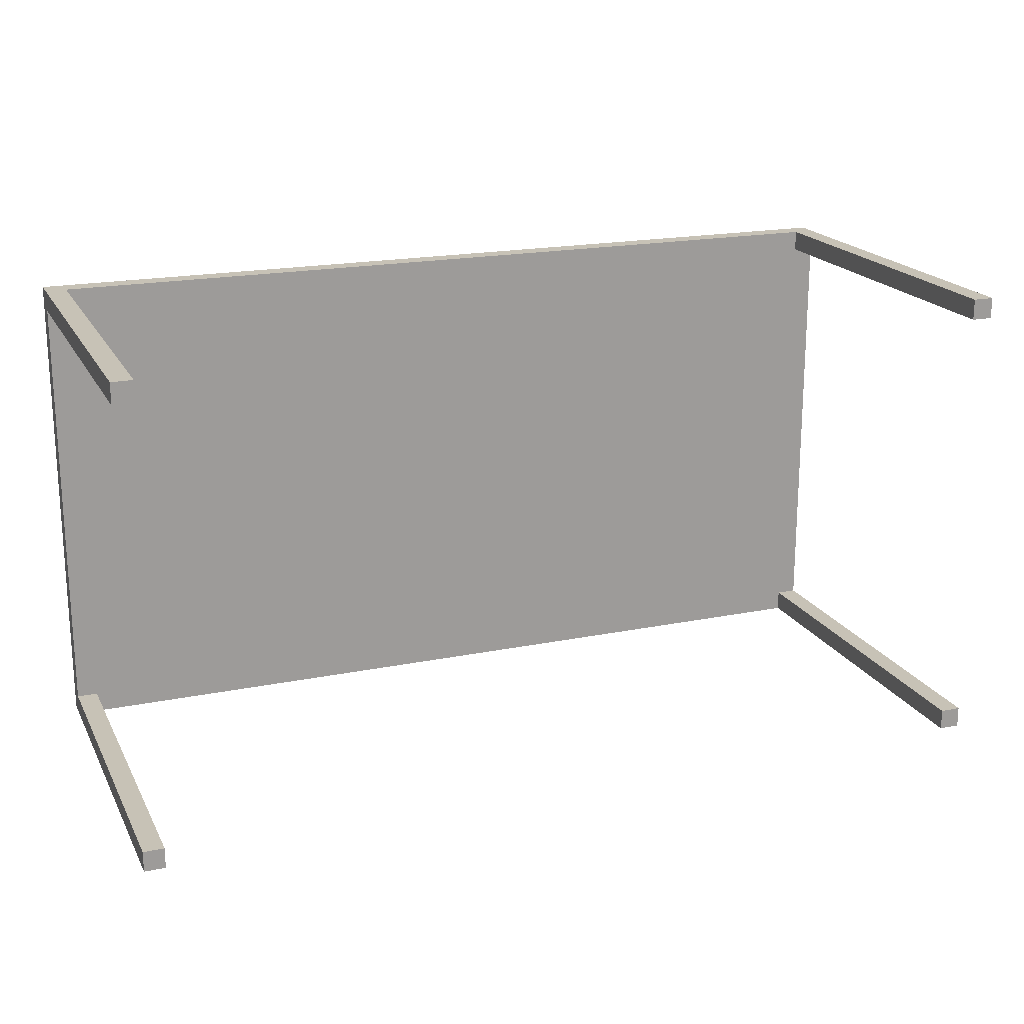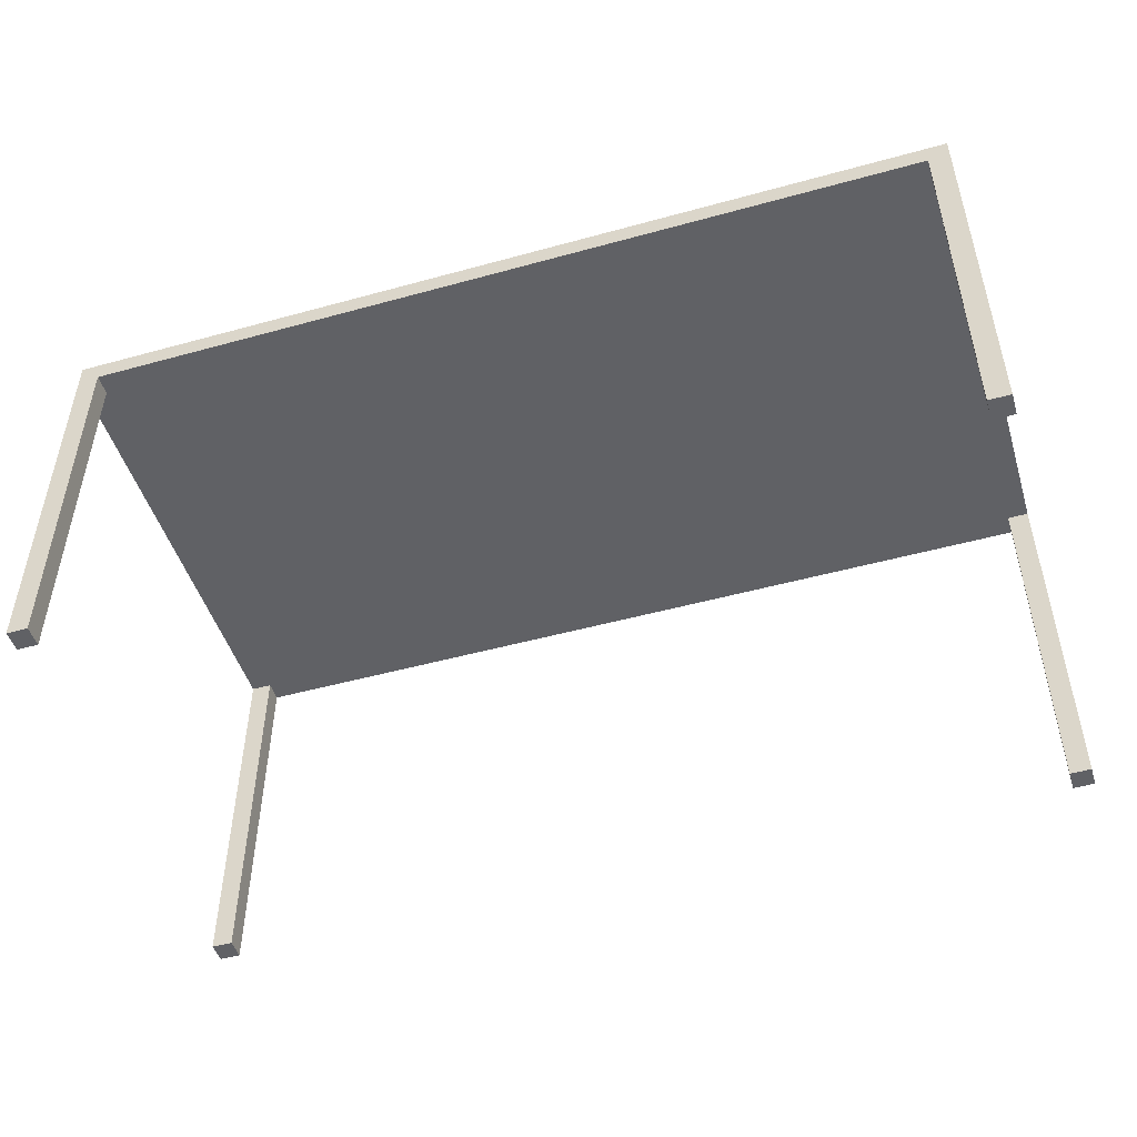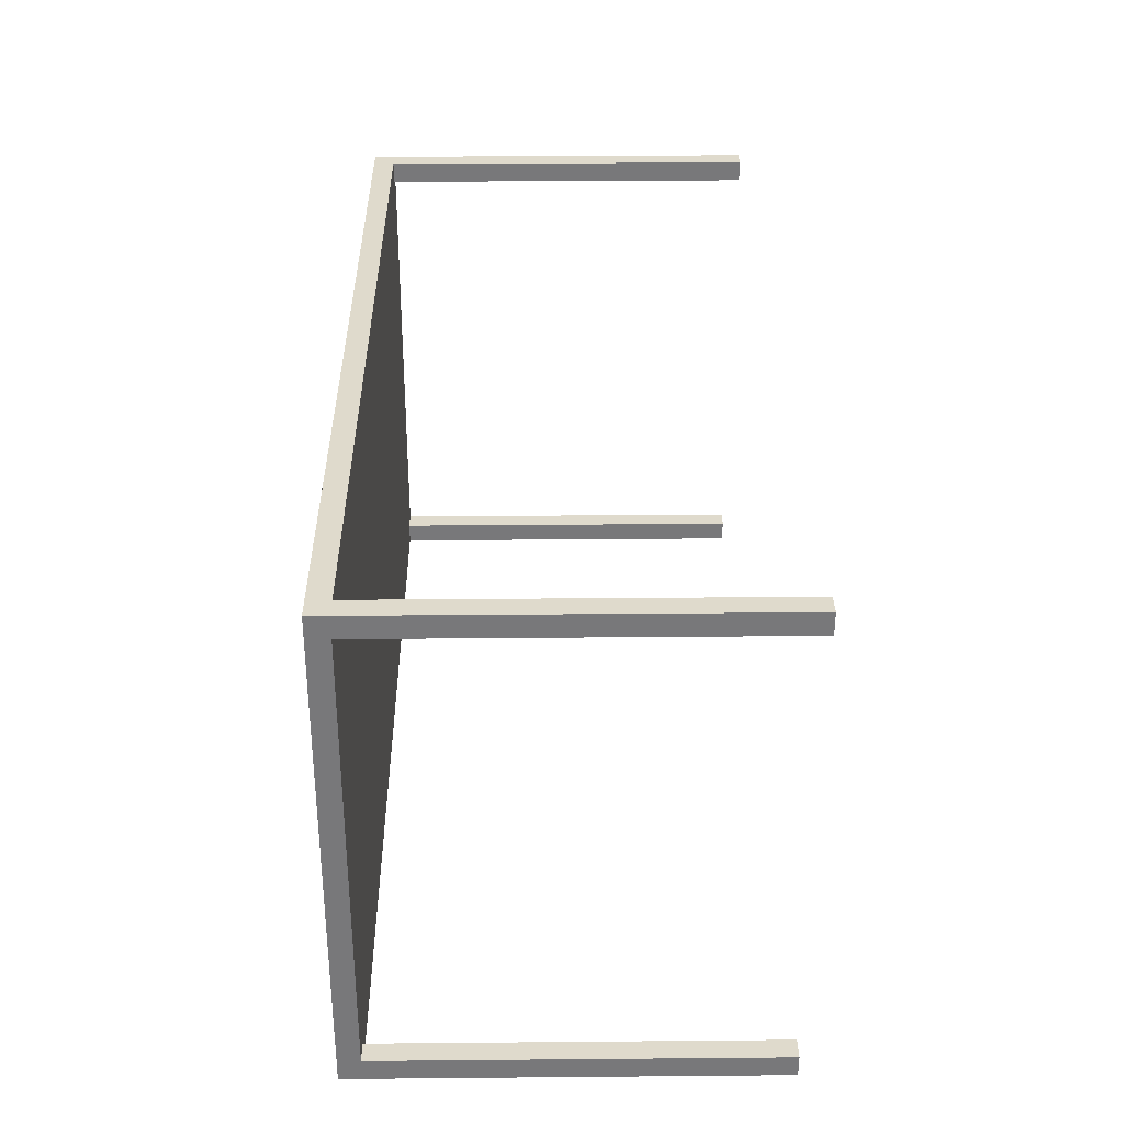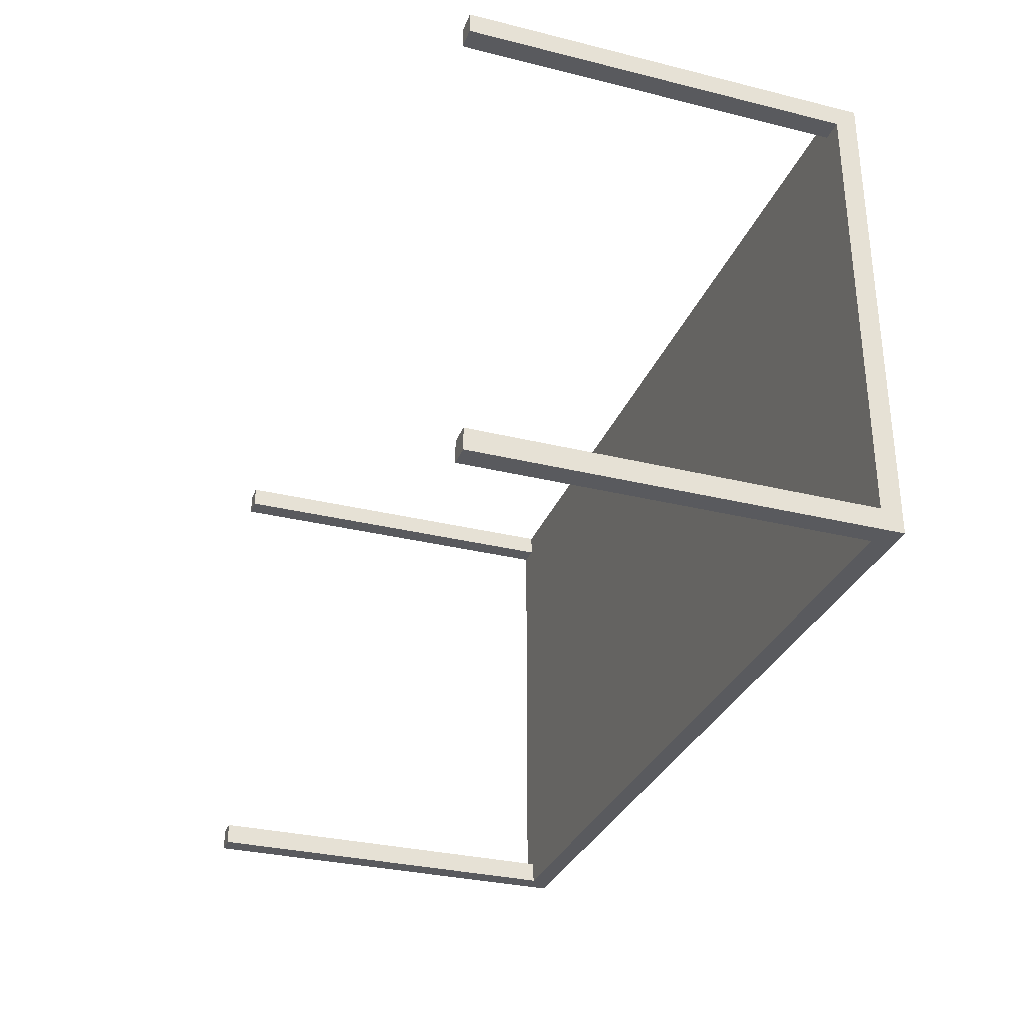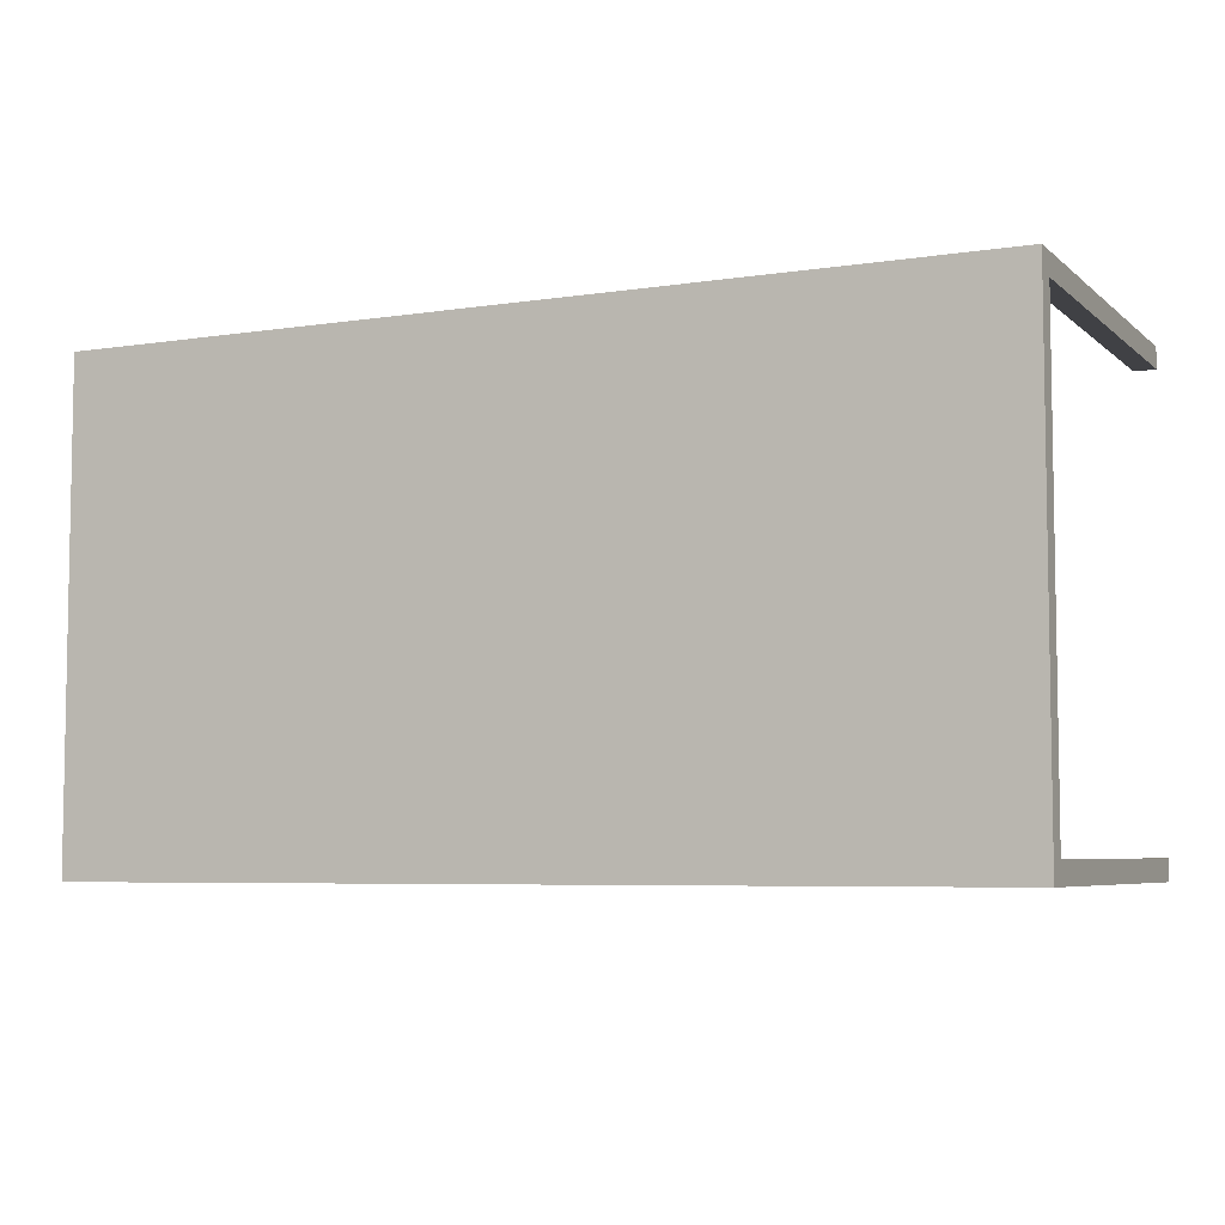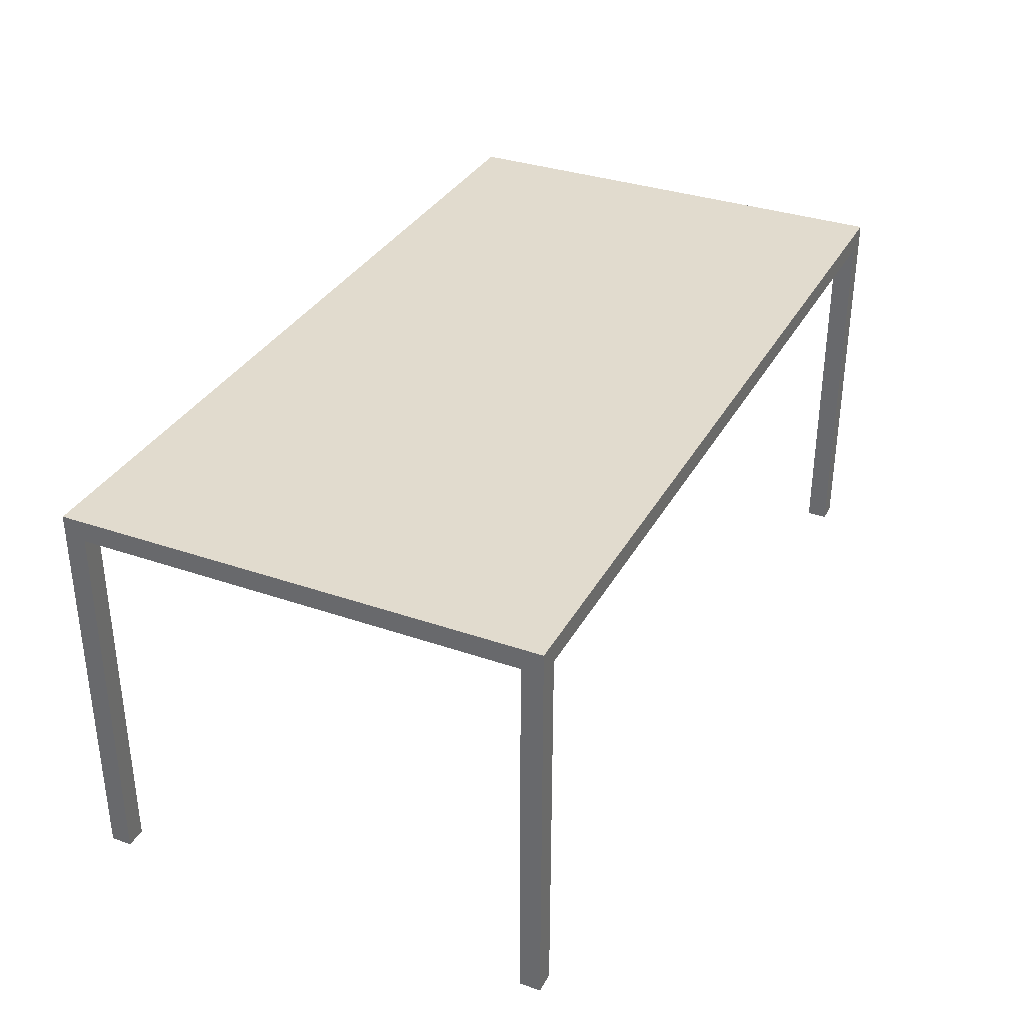
<metadata>
{"format":"obj","ext":"obj","renderer":"f3d","projection":"perspective","resolution":1024,"background":"white","views":[{"elev":19.3,"azim":-20.9,"up":"+Z"},{"elev":-48.7,"azim":-162.9,"up":"+Y"},{"elev":32.5,"azim":-90.7,"up":"+Z"},{"elev":-31.4,"azim":70.7,"up":"+Z"},{"elev":-5.9,"azim":-154.9,"up":"+Z"},{"elev":33.8,"azim":115.2,"up":"+Y"}]}
</metadata>
<code>
o
v 1 2 -2.4
v 1 2 -2.5
v 1 2 -4.6
v 1 2 -4.7
v 1 3.8 -2.5
v 1 3.8 -4.6
v 1 3.9 -2.4
v 1 3.9 -4.7
v 5.2 2 -2.4
v 5.2 2 -2.5
v 5.2 2 -4.6
v 5.2 2 -4.7
v 5.2 3.8 -2.4
v 5.2 3.8 -2.5
v 5.2 3.8 -4.6
v 5.2 3.8 -4.7
v 1.1 2 -2.4
v 1.1 2 -2.5
v 1.1 2 -4.6
v 1.1 2 -4.7
v 1.1 3.8 -2.4
v 1.1 3.8 -2.5
v 1.1 3.8 -4.6
v 1.1 3.8 -4.7
v 5.3 2 -2.4
v 5.3 2 -2.5
v 5.3 2 -4.6
v 5.3 2 -4.7
v 5.3 3.8 -2.5
v 5.3 3.8 -4.6
v 5.3 3.9 -2.4
v 5.3 3.9 -4.7
v 1 2 -2.4
v 1 3.9 -2.4
v 1.1 2 -2.4
v 1.1 3.8 -2.4
v 5.2 2 -2.4
v 5.2 3.8 -2.4
v 5.3 2 -2.4
v 5.3 3.9 -2.4
v 1 2 -4.6
v 1 3.8 -4.6
v 1.1 2 -4.6
v 1.1 3.8 -4.6
v 5.2 2 -4.6
v 5.2 3.8 -4.6
v 5.3 2 -4.6
v 5.3 3.8 -4.6
v 1 2 -2.5
v 1 3.8 -2.5
v 1.1 2 -2.5
v 1.1 3.8 -2.5
v 5.2 2 -2.5
v 5.2 3.8 -2.5
v 5.3 2 -2.5
v 5.3 3.8 -2.5
v 1 2 -4.7
v 1 3.9 -4.7
v 1.1 2 -4.7
v 1.1 3.8 -4.7
v 5.2 2 -4.7
v 5.2 3.8 -4.7
v 5.3 2 -4.7
v 5.3 3.9 -4.7
v 1 2 -2.4
v 1.1 2 -2.4
v 5.2 2 -2.4
v 5.3 2 -2.4
v 1 2 -2.5
v 1.1 2 -2.5
v 5.2 2 -2.5
v 5.3 2 -2.5
v 1 2 -4.6
v 1.1 2 -4.6
v 5.2 2 -4.6
v 5.3 2 -4.6
v 1 2 -4.7
v 1.1 2 -4.7
v 5.2 2 -4.7
v 5.3 2 -4.7
v 1.1 3.8 -2.4
v 5.2 3.8 -2.4
v 1 3.8 -2.5
v 1.1 3.8 -2.5
v 5.2 3.8 -2.5
v 5.3 3.8 -2.5
v 1 3.8 -4.6
v 1.1 3.8 -4.6
v 5.2 3.8 -4.6
v 5.3 3.8 -4.6
v 1.1 3.8 -4.7
v 5.2 3.8 -4.7
v 1 3.9 -2.4
v 5.3 3.9 -2.4
v 1 3.9 -4.7
v 5.3 3.9 -4.7
f 5 2 1
f 6 4 3
f 7 5 1
f 7 6 5
f 8 4 6
f 8 6 7
f 13 10 9
f 14 10 13
f 15 12 11
f 16 12 15
f 17 18 21
f 21 18 22
f 19 20 23
f 23 20 24
f 25 26 29
f 27 28 30
f 25 29 31
f 29 30 31
f 30 28 32
f 31 30 32
f 35 34 33
f 36 34 35
f 38 34 36
f 39 38 37
f 40 34 38
f 40 38 39
f 43 42 41
f 44 42 43
f 47 46 45
f 48 46 47
f 49 50 51
f 51 50 52
f 53 54 55
f 55 54 56
f 57 58 59
f 59 58 60
f 60 58 62
f 61 62 63
f 62 58 64
f 63 62 64
f 69 66 65
f 70 66 69
f 71 68 67
f 72 68 71
f 77 74 73
f 78 74 77
f 79 76 75
f 80 76 79
f 84 82 81
f 85 82 84
f 87 84 83
f 87 86 85
f 87 85 84
f 88 86 87
f 89 86 88
f 90 86 89
f 91 89 88
f 92 89 91
f 93 94 95
f 95 94 96

</code>
